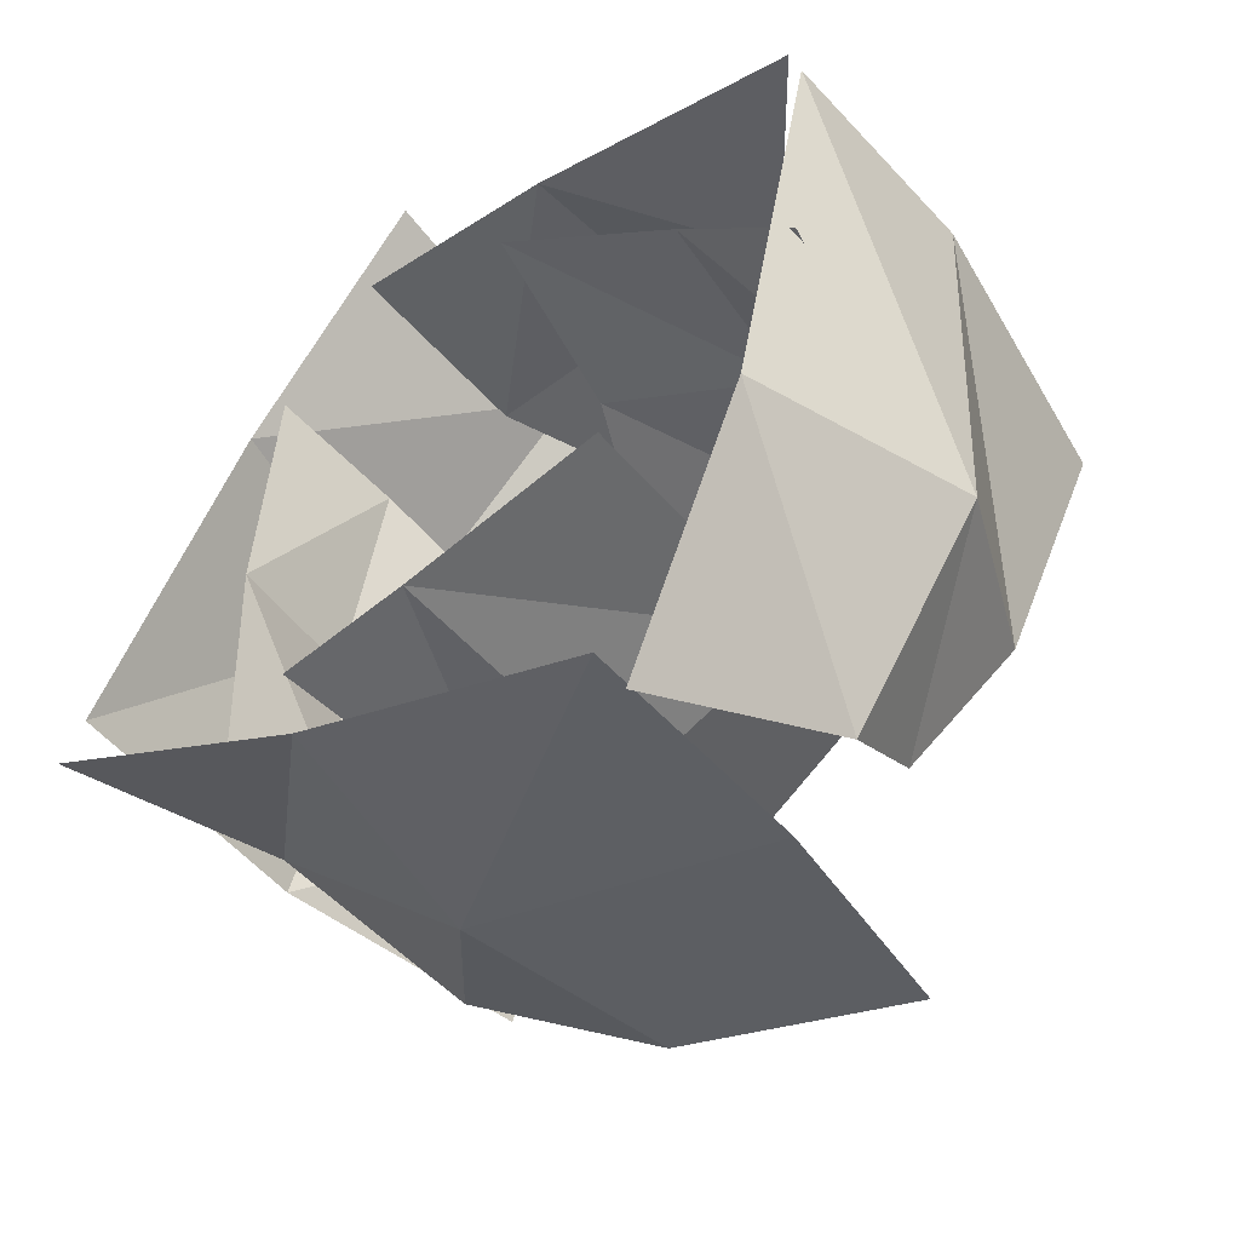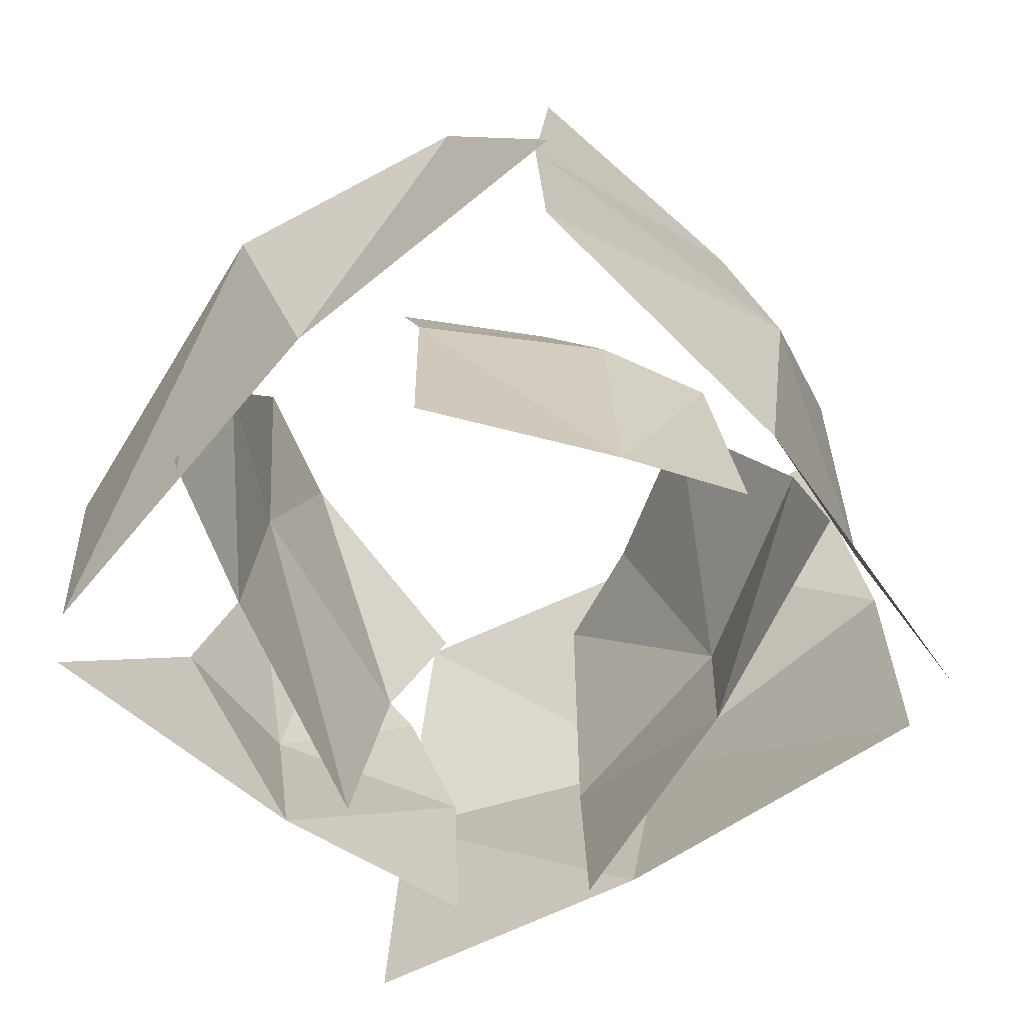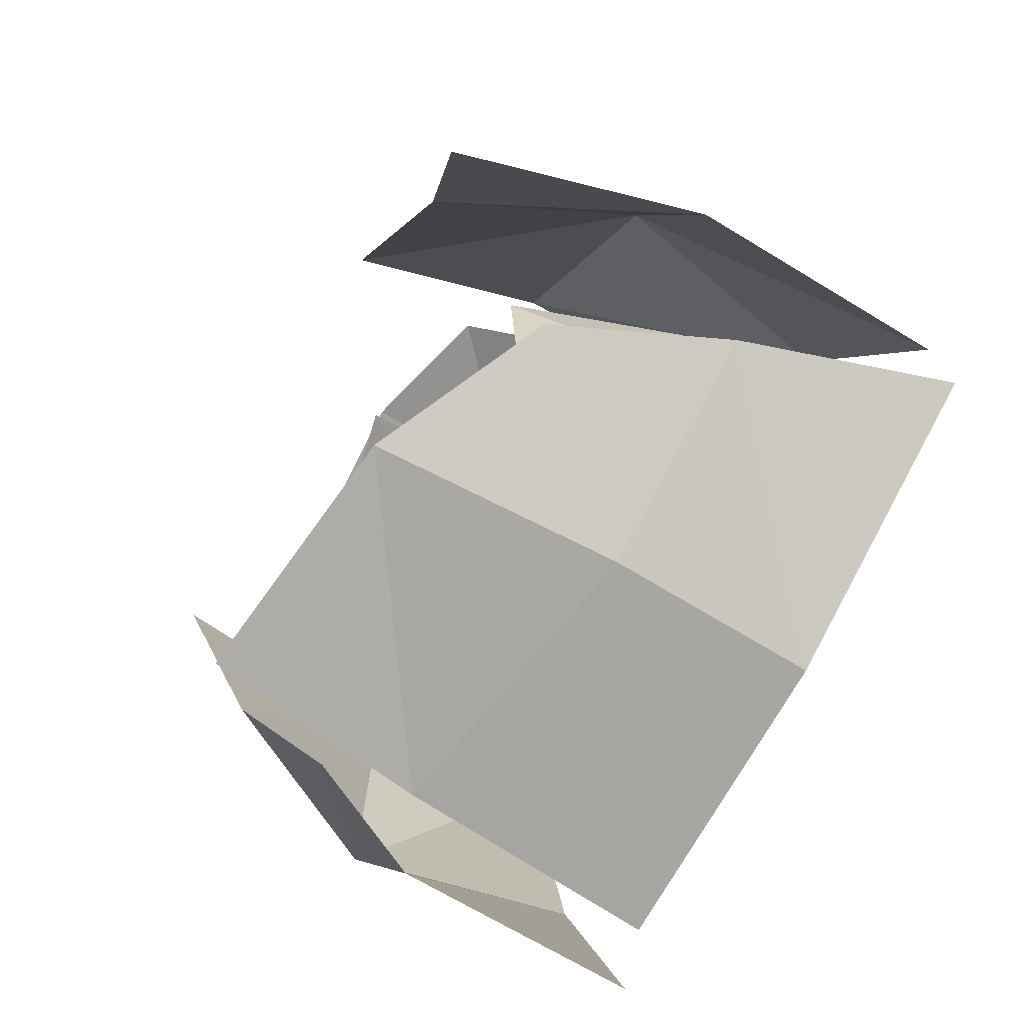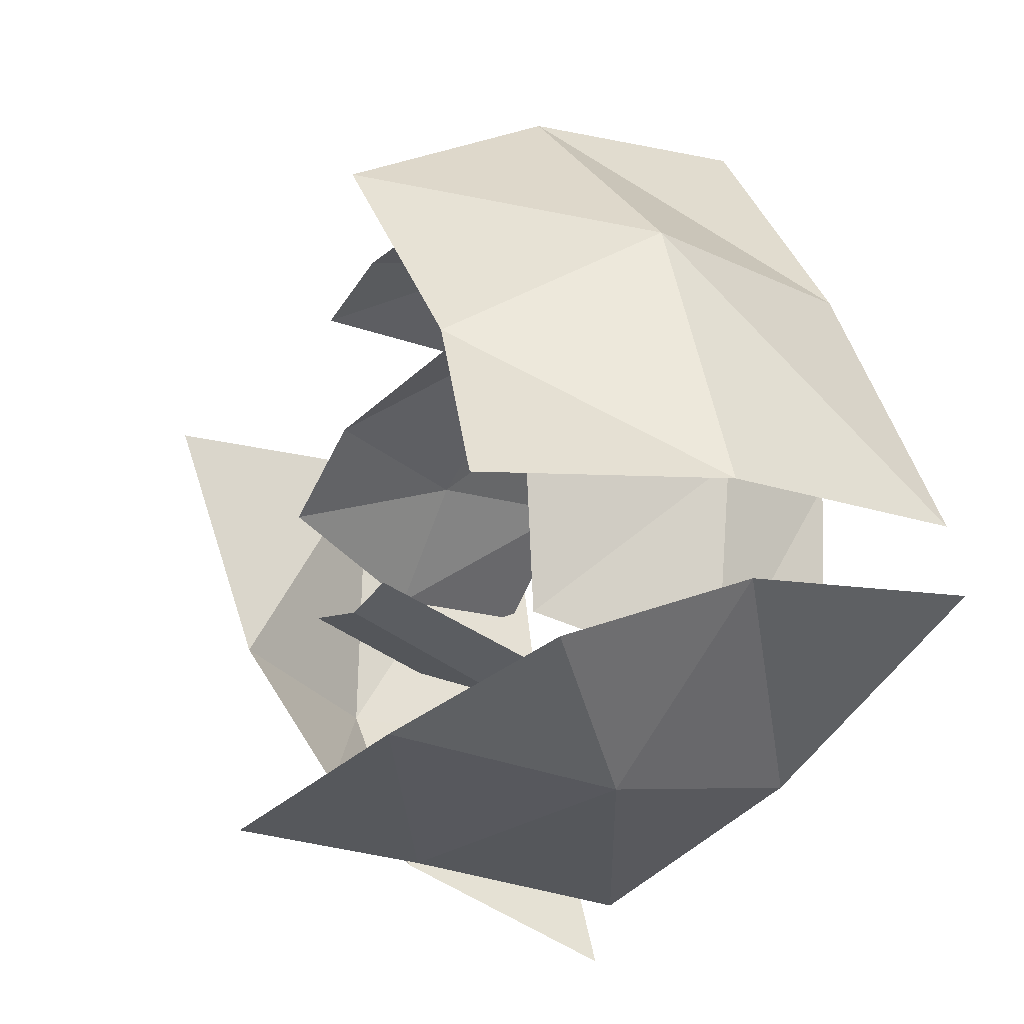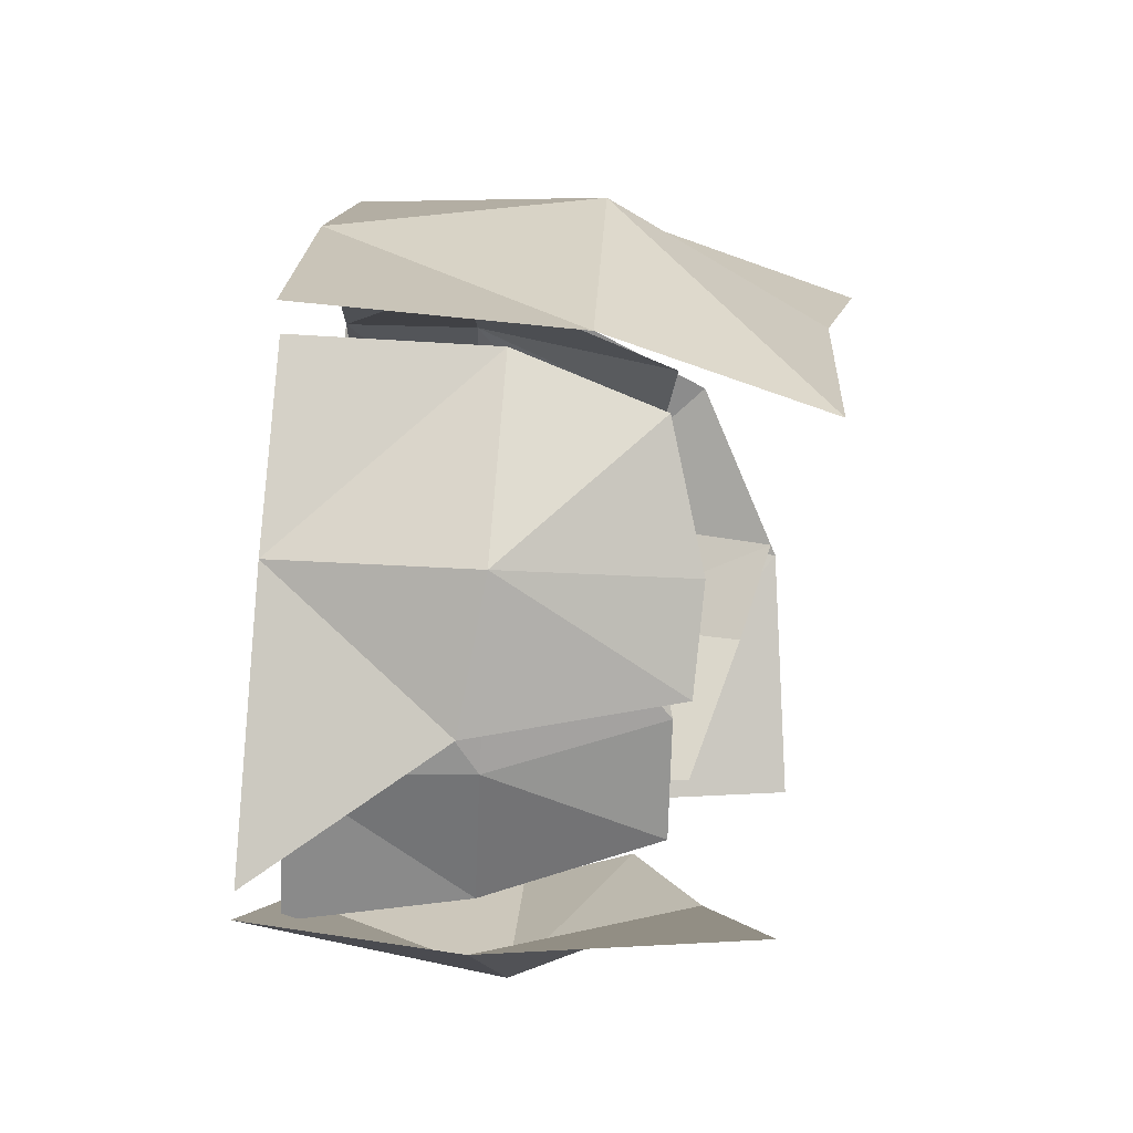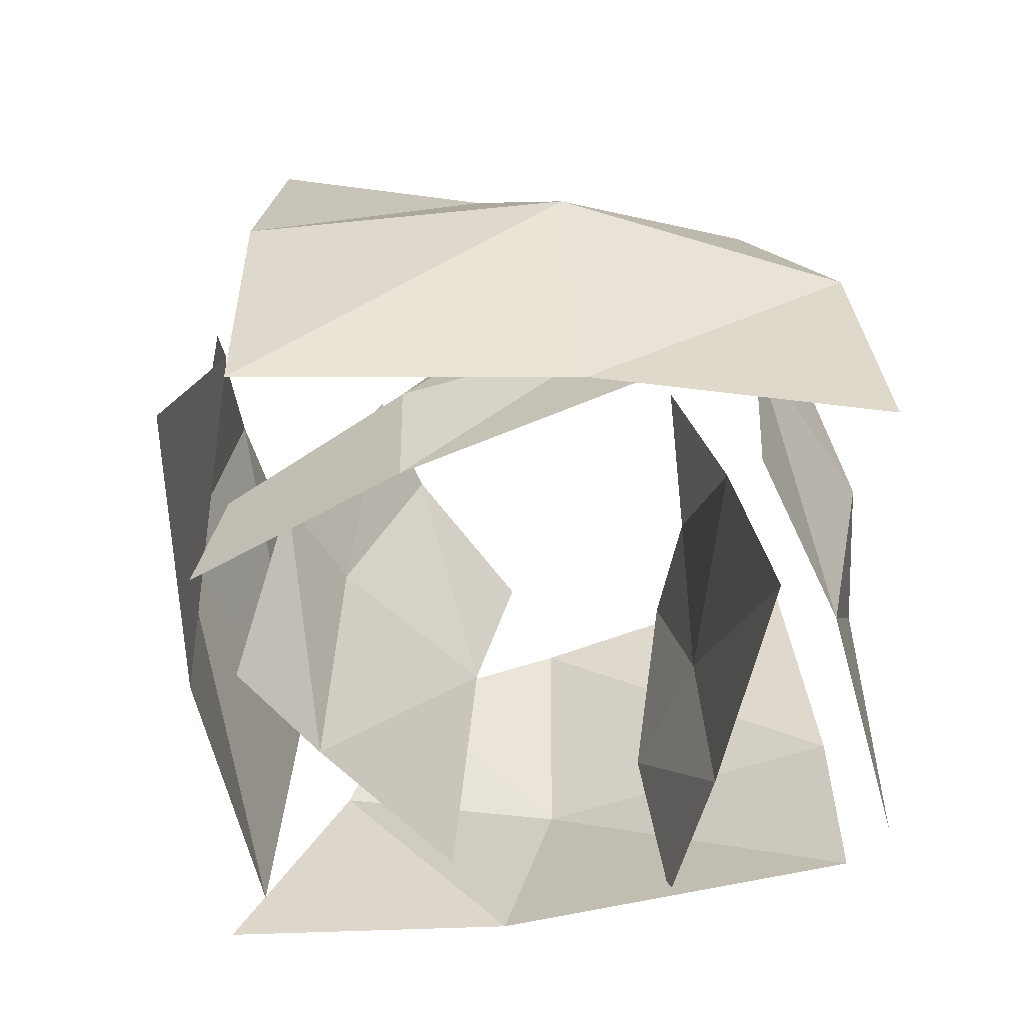
<metadata>
{"format":"obj","ext":"obj","renderer":"f3d","projection":"perspective","resolution":1024,"background":"white","views":[{"elev":-50.1,"azim":37.4,"up":"+Z"},{"elev":-64.1,"azim":153.0,"up":"+Y"},{"elev":-63.5,"azim":-121.3,"up":"+Z"},{"elev":-16.7,"azim":-124.0,"up":"+Z"},{"elev":73.1,"azim":93.9,"up":"+Z"},{"elev":-55.0,"azim":-61.3,"up":"+Y"}]}
</metadata>
<code>
o Plane.006
v 0.1577 -0.05783 -0.3029
v -0.285 -0.05783 -0.3902
v 0.1472 0.5137 -0.1991
v -0.2119 0.6129 -0.2373
v -0.2713 0.3451 -0.3523
v 0.146 0.3308 -0.2619
v -0.06999 0.576 -0.2451
v -0.1104 0.3451 -0.3469
v -0.113 -0.05783 -0.362
v -0.244 -0.03271 0.3822
v 0.4224 -0.03271 0.2682
v -0.1642 0.4474 0.4071
v 0.1601 0.4963 0.2963
v 0.2338 0.2179 0.3207
v -0.241 0.2457 0.3949
v 0.02151 0.5021 0.3465
v 0.04798 0.2444 0.4141
v 0.03673 -0.03271 0.3595
v -0.6743 -0.01464 -0.1661
v -0.2137 -0.01464 0.5637
v -0.5819 0.7108 -0.1911
v -0.1835 0.6592 0.3777
v -0.2154 0.3505 0.5263
v -0.678 0.3625 -0.1638
v -0.4301 0.6592 0.05722
v -0.5168 0.351 0.2413
v -0.4538 -0.01464 0.2368
v 0.1208 -0.01515 -0.6016
v -0.6779 -0.03894 -0.2624
v 0.07988 0.6711 -0.5483
v -0.4902 0.5099 -0.3561
v -0.5737 0.2512 -0.2576
v 0.1135 0.3502 -0.5648
v -0.2672 0.6339 -0.4622
v -0.3055 0.2856 -0.5079
v -0.2824 -0.03427 -0.4699
v 0.4444 -0.04389 0.1903
v 0.1619 -0.015 -0.6858
v 0.4161 0.6202 0.1506
v 0.2105 0.446 -0.4375
v 0.2399 0.2877 -0.5473
v 0.4653 0.2451 0.178
v 0.3174 0.5413 -0.219
v 0.4258 0.2807 -0.2795
v 0.328 -0.03171 -0.3108
v -0.03643 -0.01464 0.3135
v 0.4003 -0.01464 -0.07258
v -0.1347 0.4009 0.2214
v 0.2722 0.4834 -0.00174
v 0.3507 0.2373 -0.08823
v -0.06931 0.2373 0.2694
v 0.1387 0.4787 0.1096
v 0.2192 0.2373 0.07301
v 0.2364 -0.01464 0.08191
v -0.4192 -0.00375 -0.386
v -0.4098 -0.00375 0.2874
v -0.2848 0.4105 -0.2652
v -0.3211 0.4591 0.1445
v -0.3817 0.1792 0.2533
v -0.4024 0.1773 -0.3542
v -0.3203 0.4484 -0.02255
v -0.4411 0.1792 -0.04801
v -0.434 -0.00375 -0.04883
f 9 6 1
f 6 7 3
f 8 4 7
f 9 5 8
f 18 15 10
f 17 12 15
f 17 13 16
f 18 14 17
f 19 26 24
f 24 25 21
f 26 22 25
f 27 23 26
f 28 35 33
f 33 34 30
f 35 31 34
f 36 32 35
f 37 44 42
f 42 43 39
f 44 40 43
f 45 41 44
f 46 53 54
f 51 52 53
f 49 53 52
f 50 54 53
f 60 63 55
f 57 62 60
f 58 62 61
f 59 63 62
f 9 8 6
f 6 8 7
f 8 5 4
f 9 2 5
f 18 17 15
f 17 16 12
f 17 14 13
f 18 11 14
f 19 27 26
f 24 26 25
f 26 23 22
f 27 20 23
f 28 36 35
f 33 35 34
f 35 32 31
f 36 29 32
f 37 45 44
f 42 44 43
f 44 41 40
f 45 38 41
f 46 51 53
f 51 48 52
f 49 50 53
f 50 47 54
f 60 62 63
f 57 61 62
f 58 59 62
f 59 56 63

</code>
